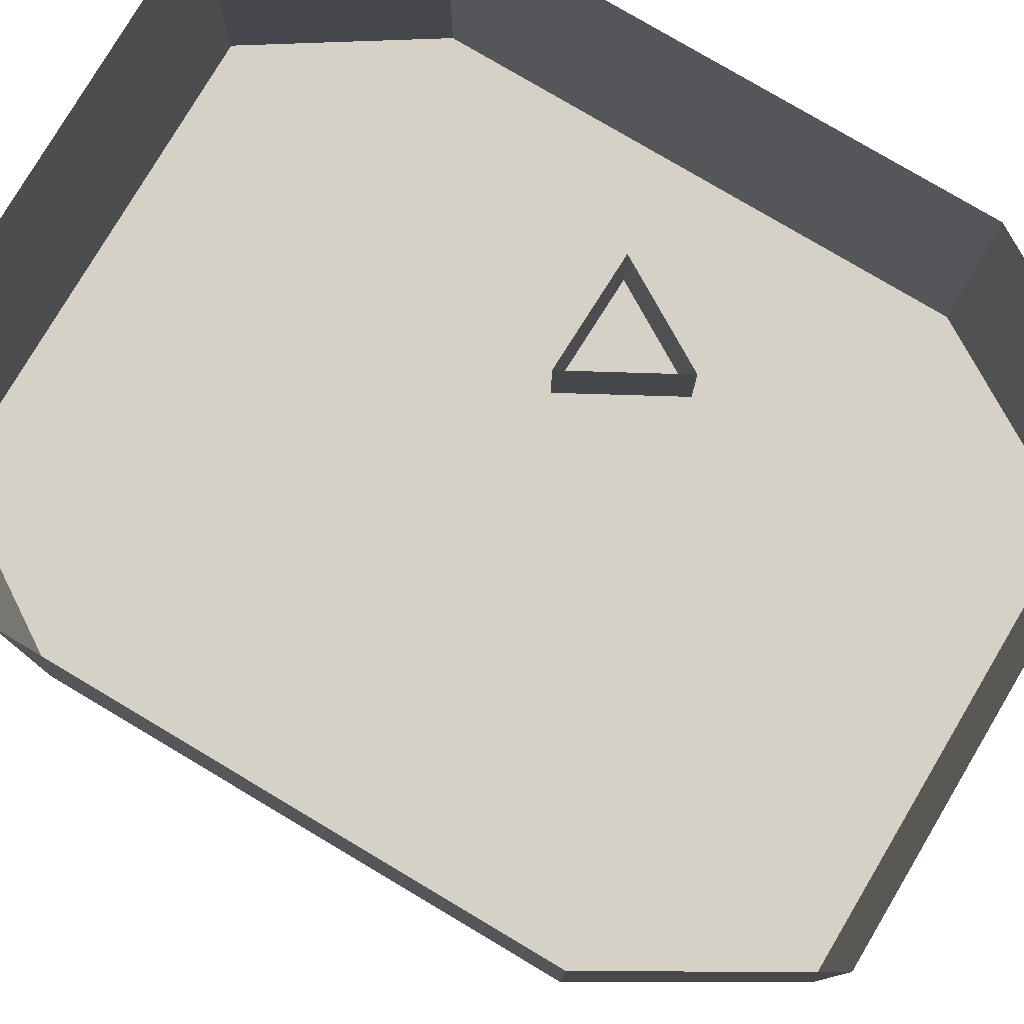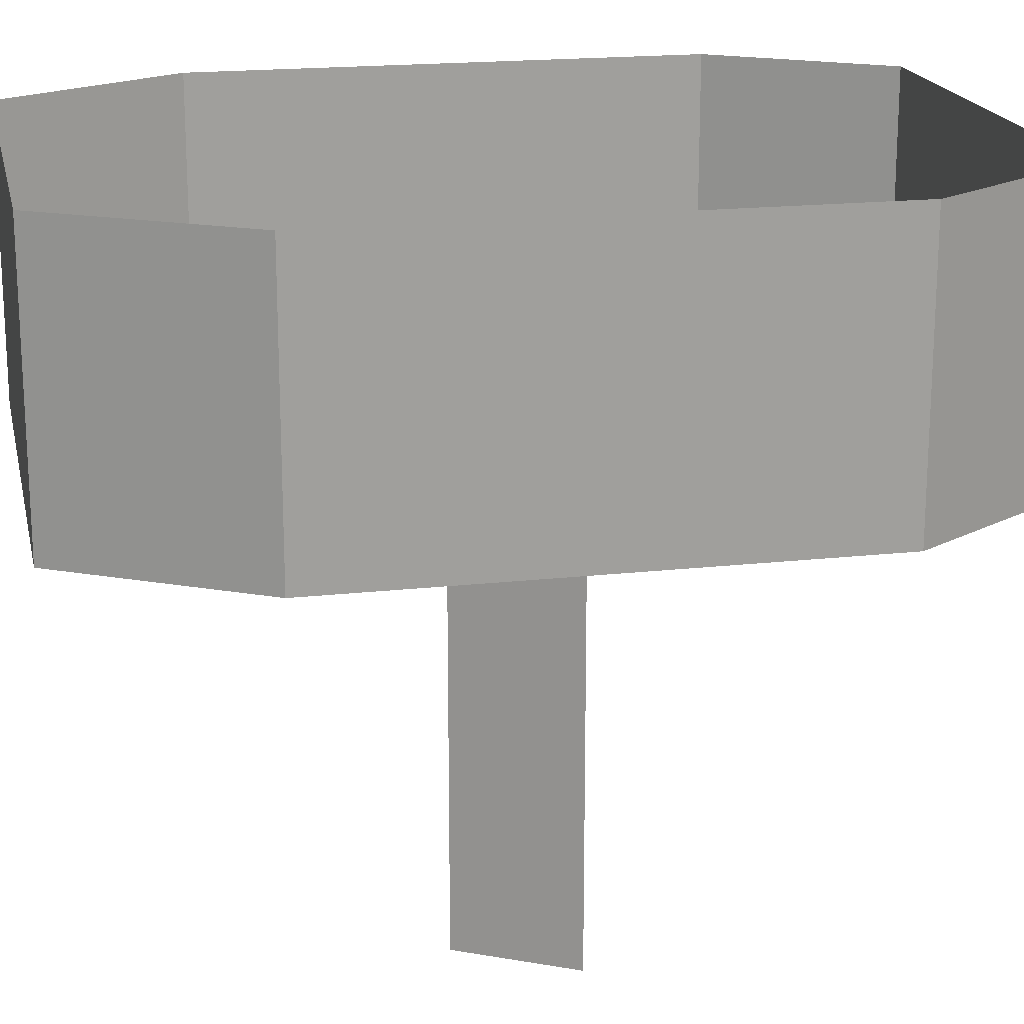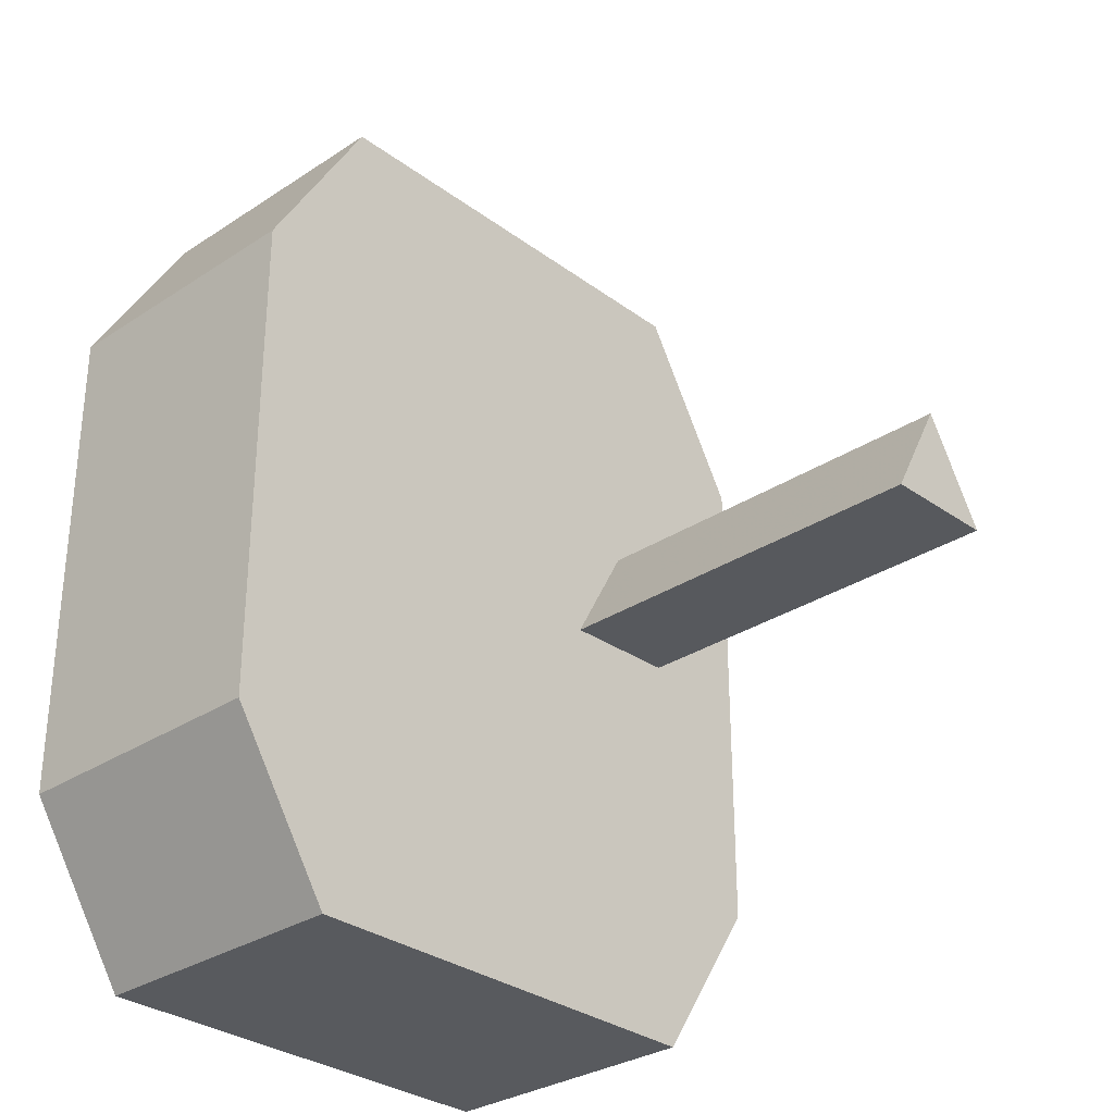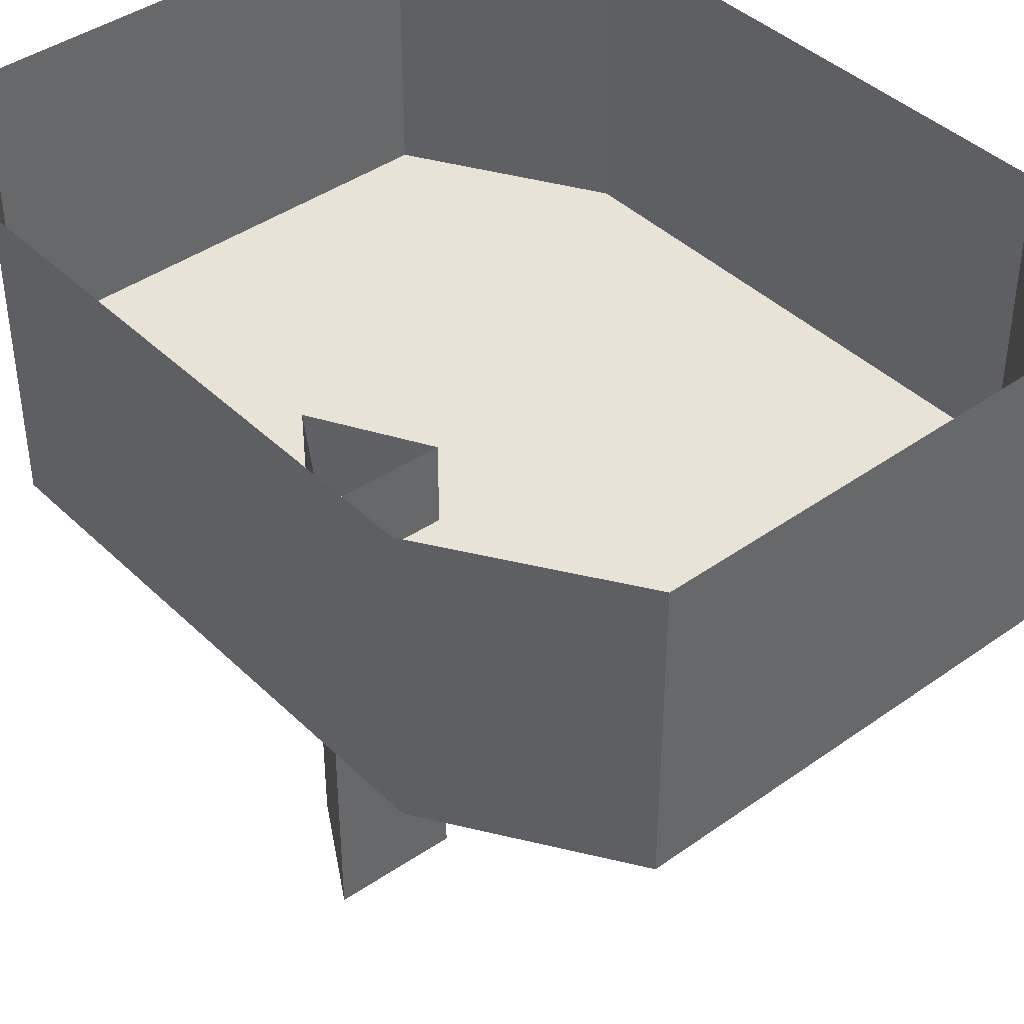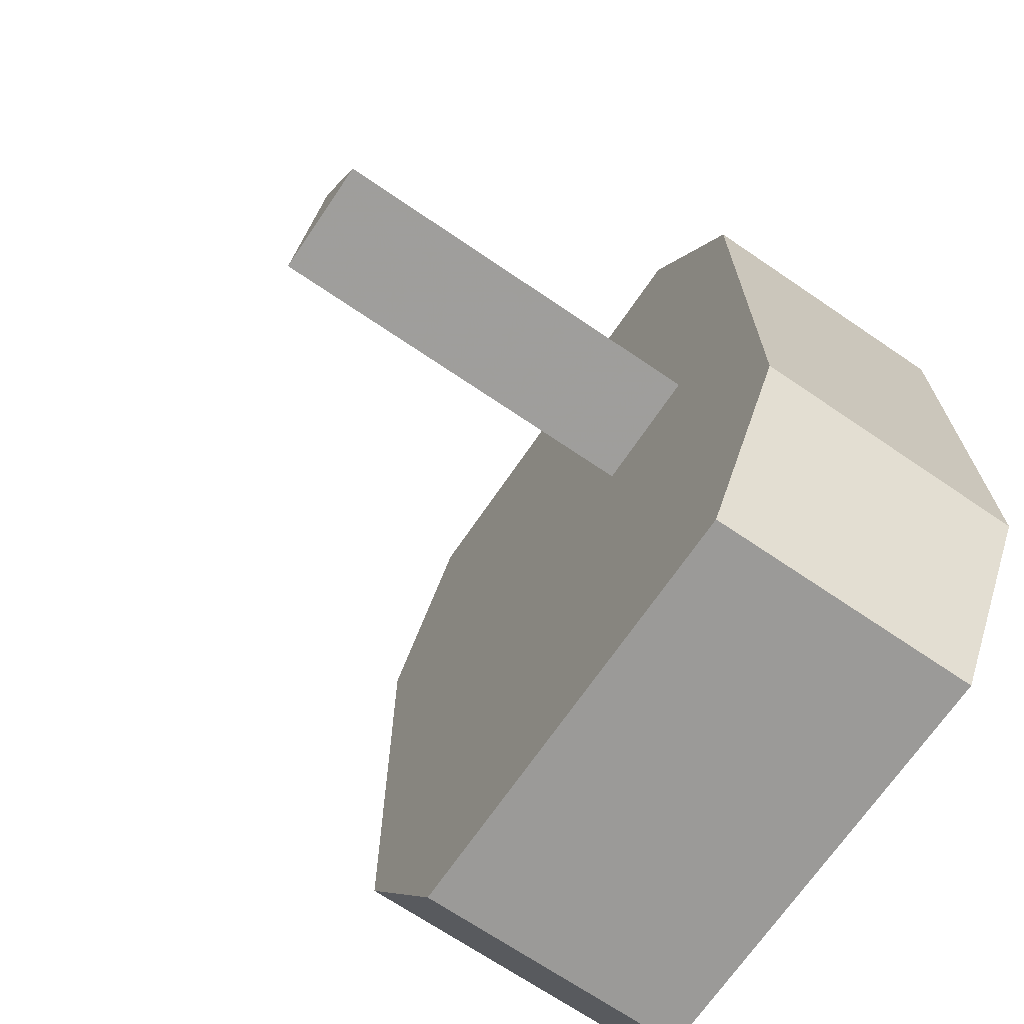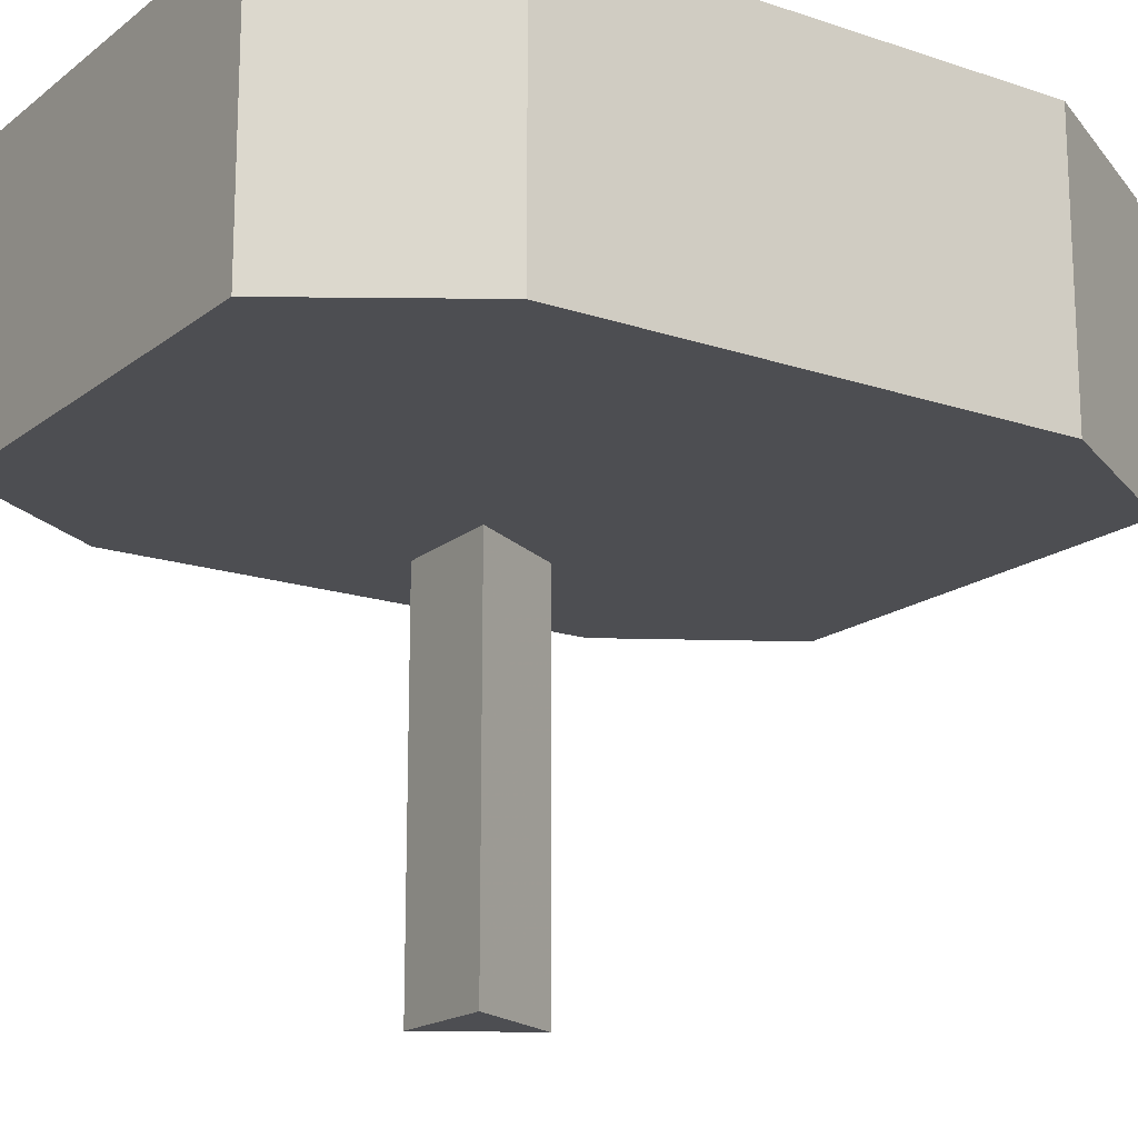
<metadata>
{"format":"obj","ext":"obj","renderer":"f3d","projection":"perspective","resolution":1024,"background":"white","views":[{"elev":78.9,"azim":120.7,"up":"+Z"},{"elev":18.8,"azim":-102.0,"up":"+Z"},{"elev":-30.7,"azim":133.3,"up":"+Y"},{"elev":41.4,"azim":-40.8,"up":"+Z"},{"elev":-69.4,"azim":-124.3,"up":"+Y"},{"elev":-17.1,"azim":56.0,"up":"+Z"}]}
</metadata>
<code>
g Object
v 0.5234 0 0.2969
v -0.5508 0 0.2969
v 0.5234 0 -0.3711
v -0.5508 0 -0.3711
v 0.5234 2.019 0.2969
v -0.5508 2.019 0.2969
v 0.5234 2.019 -0.3711
v -0.5508 2.019 -0.3711
v -0.8047 1.59 -0.3711
v -0.8047 1.59 0.2969
v 0.7773 1.59 0.2969
v 0.7773 1.59 -0.3711
v -0.8047 0.3945 -0.3711
v -0.8047 0.3945 0.2969
v 0.7773 0.3945 0.2969
v 0.7773 0.3945 -0.3711
v -0.2461 0.9648 -0.1797
v -0.3867 1.219 -0.1797
v -0.5313 0.9727 -1.324
v -0.2461 0.9648 -1.324
v -0.3867 1.219 -1.324
v -0.5313 0.9727 -0.1797
f 1 4 3
f 4 1 2
f 5 8 6
f 8 5 7
f 13 2 14
f 2 13 4
f 4 7 3
f 7 4 8
f 15 3 16
f 3 15 1
f 9 4 13
f 9 8 4
f 7 16 3
f 12 16 7
f 10 8 9
f 8 10 6
f 12 5 11
f 5 12 7
f 9 14 10
f 14 9 13
f 11 16 12
f 16 11 15
f 17 20 21
f 17 21 18
f 20 19 21
f 18 21 19
f 18 19 22
f 22 19 20
f 22 20 17

</code>
